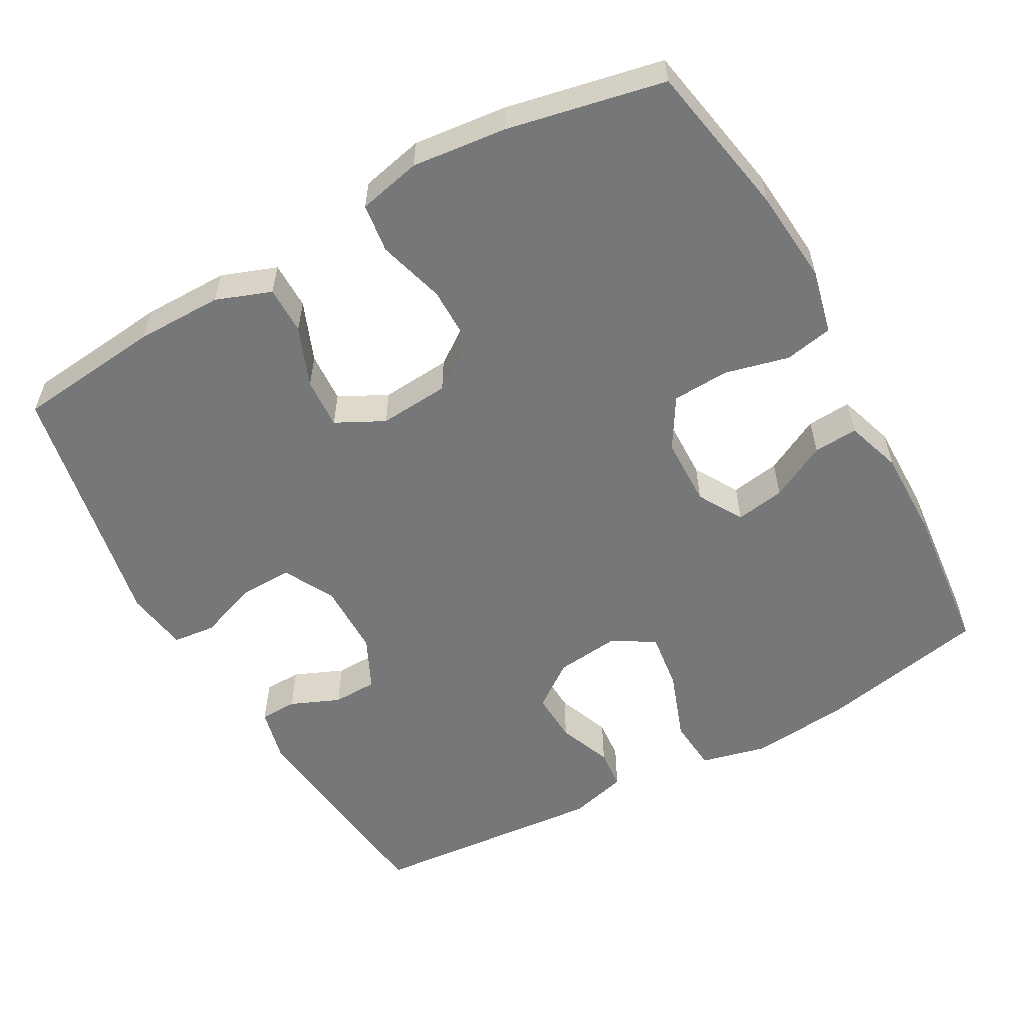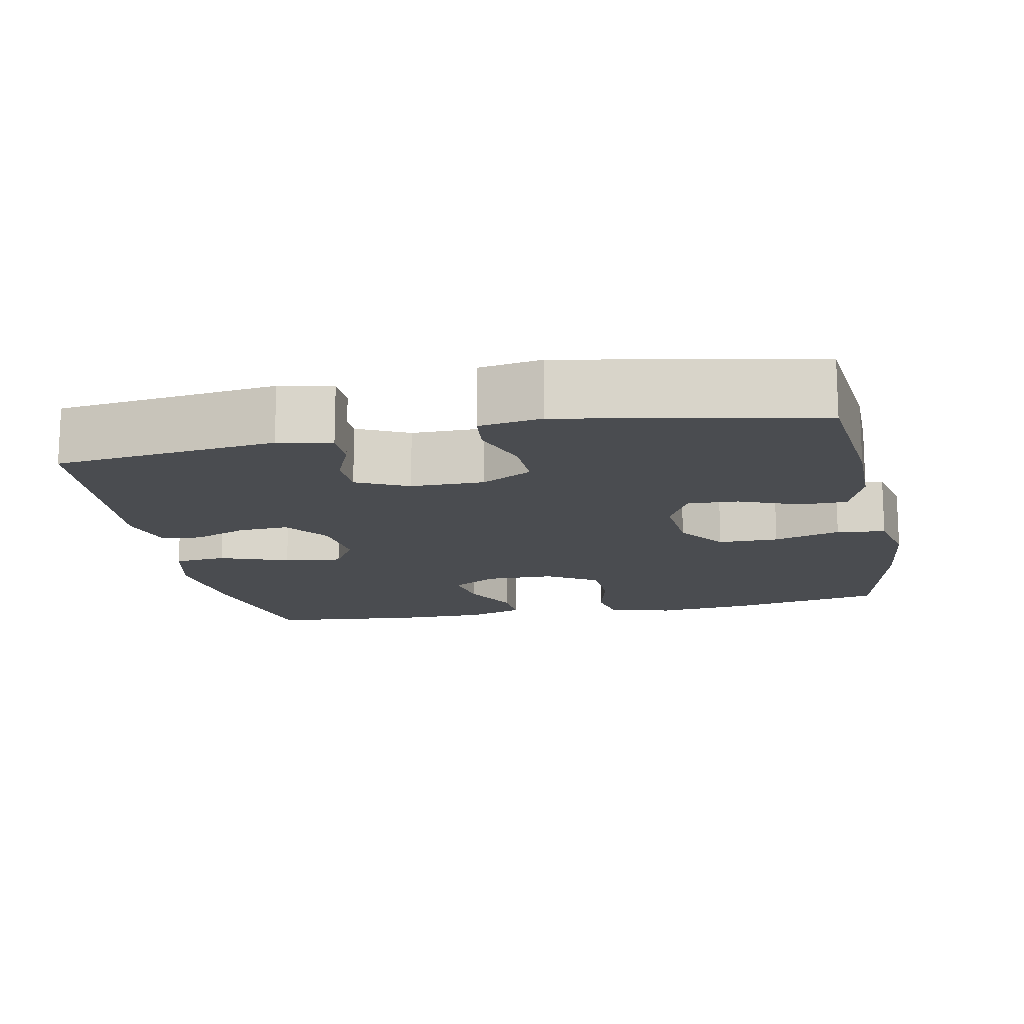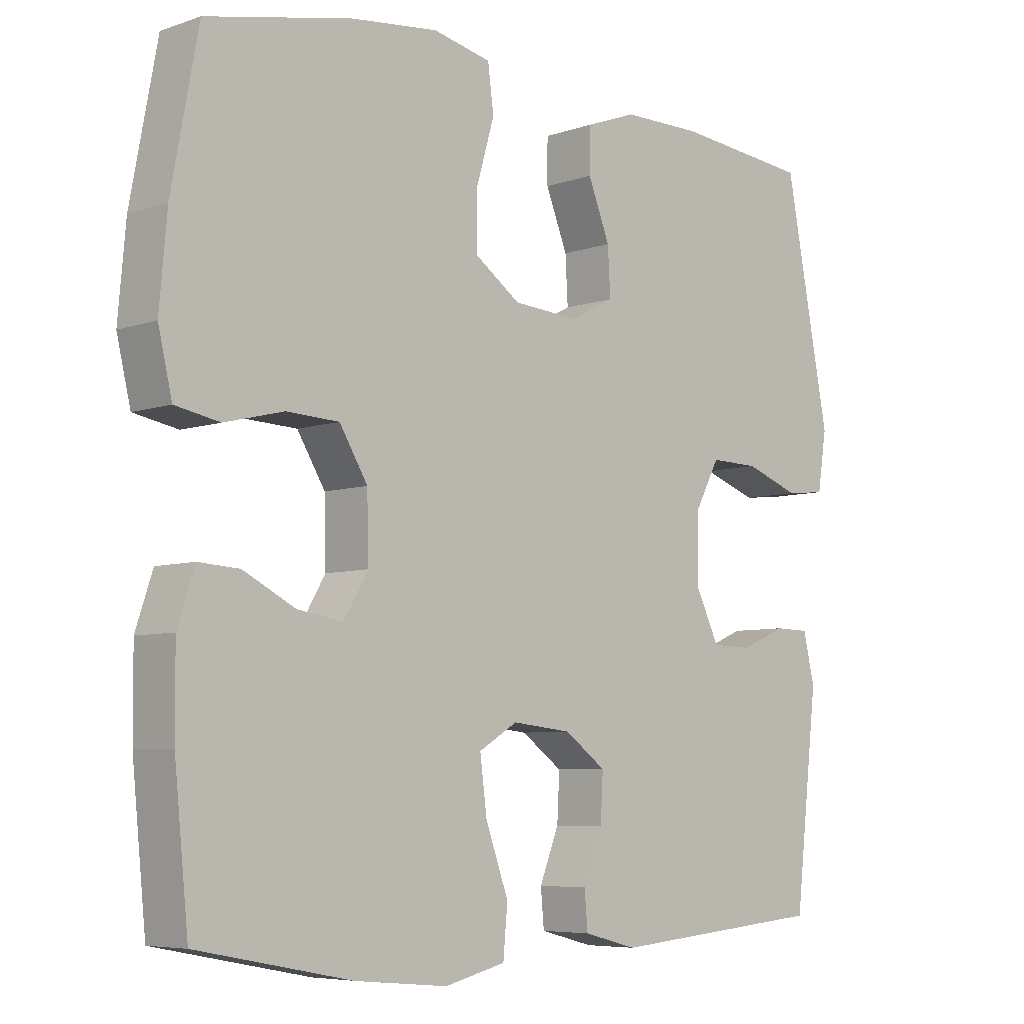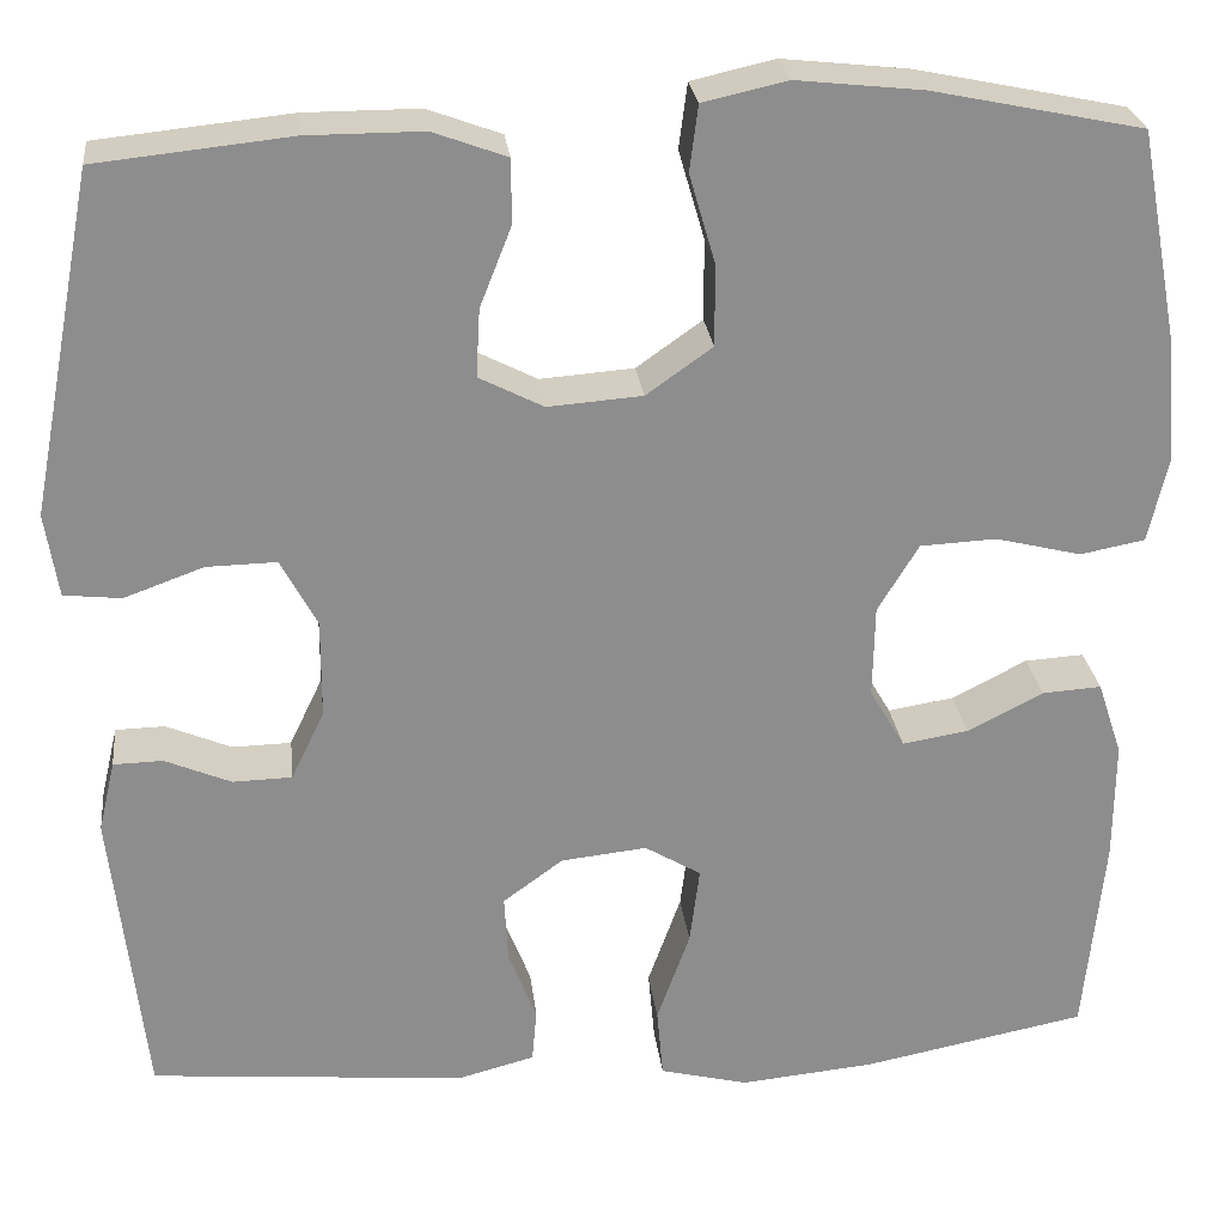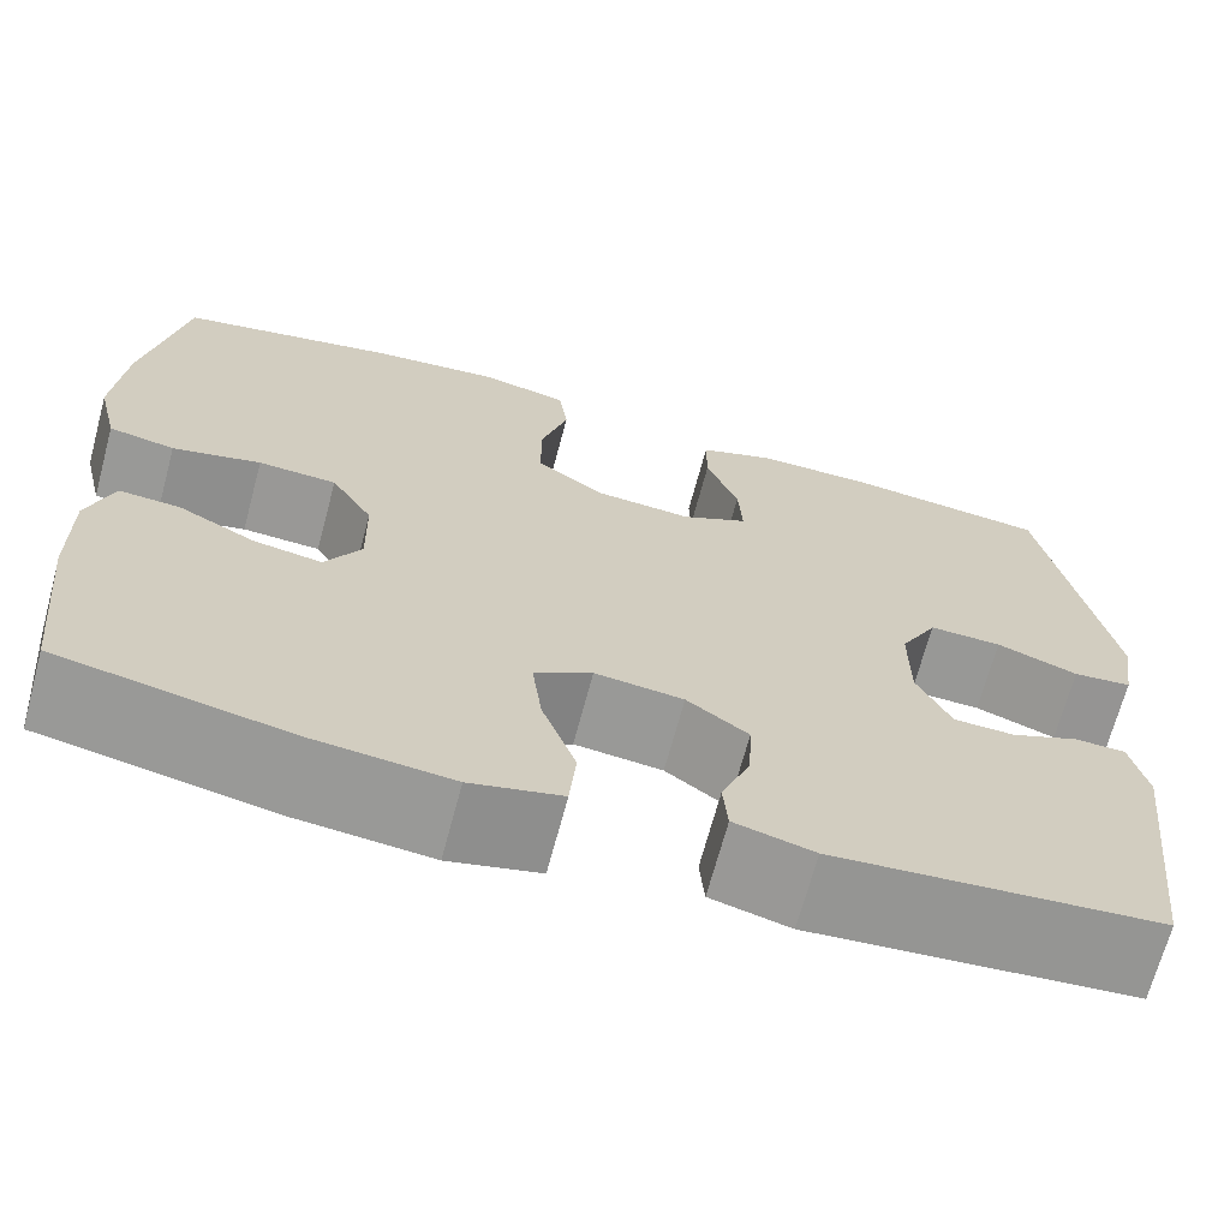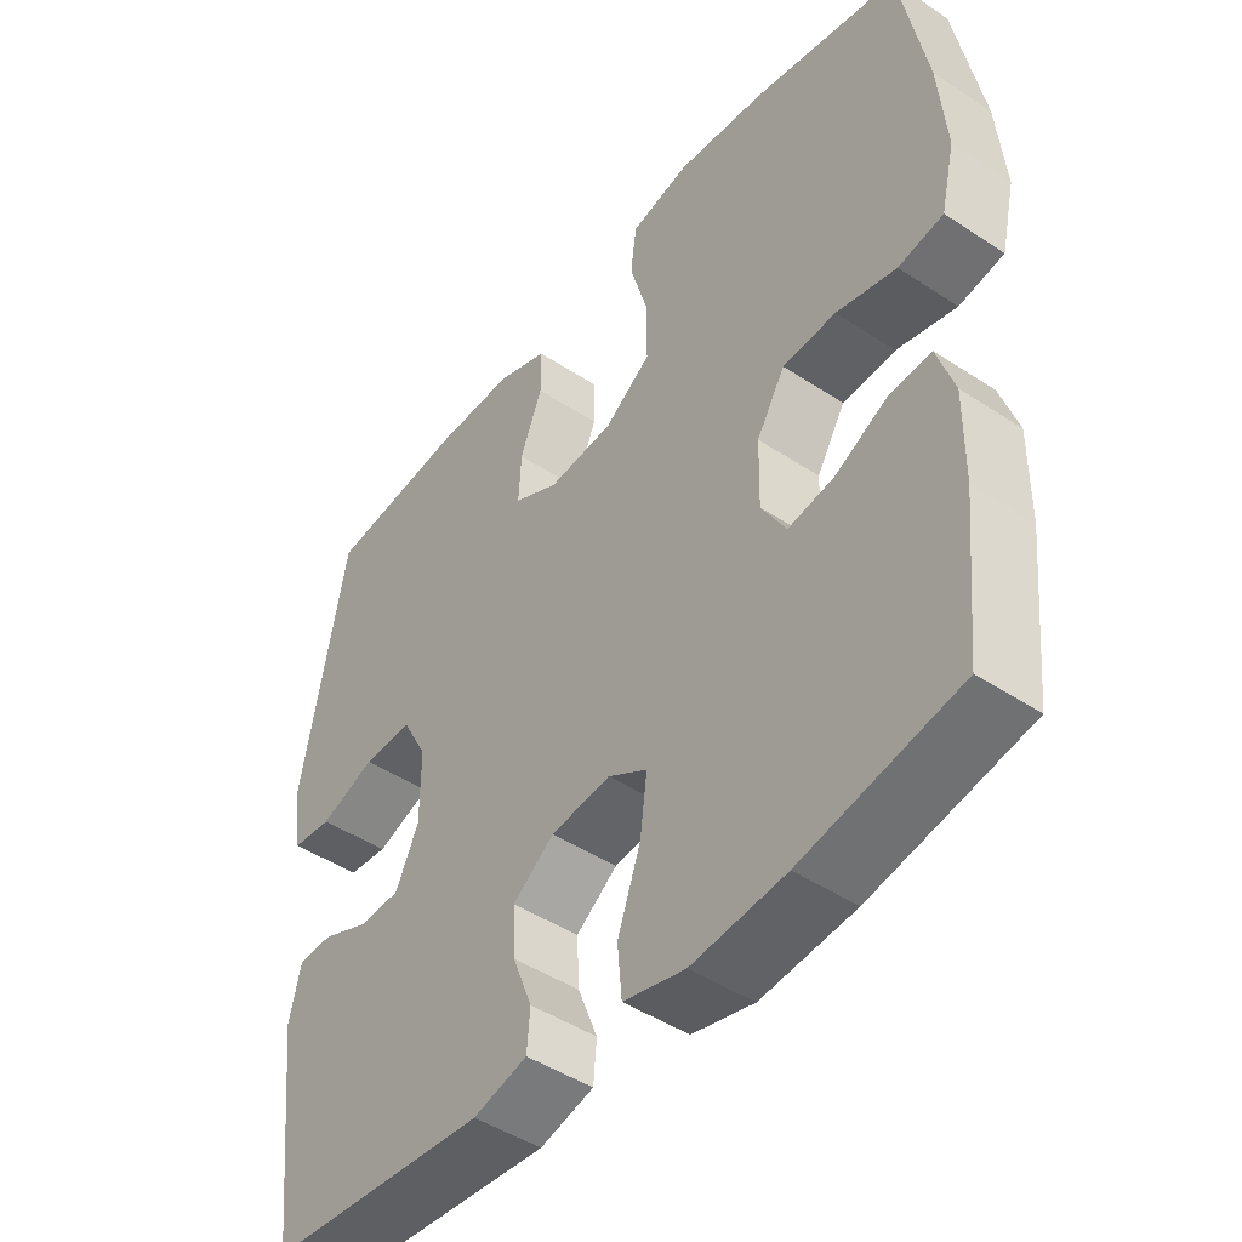
<metadata>
{"format":"obj","ext":"obj","renderer":"f3d","projection":"perspective","resolution":1024,"background":"white","views":[{"elev":-57.0,"azim":29.1,"up":"+Y"},{"elev":-14.9,"azim":-78.6,"up":"+Y"},{"elev":-6.3,"azim":135.8,"up":"+Z"},{"elev":25.7,"azim":-6.5,"up":"+Z"},{"elev":-68.3,"azim":165.0,"up":"+Z"},{"elev":-45.9,"azim":52.8,"up":"+Z"}]}
</metadata>
<code>
o path1514_path1514.001
v -0.5699 0.0375 0.1522
v -0.5566 0.0375 0.06623
v -0.4979 0.0375 0.05998
v -0.4166 0.0375 0.08949
v -0.3446 0.0375 0.09106
v -0.3076 0.0375 0.0217
v -0.3079 0.0375 -0.07881
v -0.342 0.0375 -0.15
v -0.4028 0.0375 -0.1515
v -0.4703 0.0375 -0.1229
v -0.5209 0.0375 -0.1242
v -0.538 0.0375 -0.1969
v -0.5035 0.0375 -0.5011
v -0.1805 0.0375 -0.5292
v -0.1012 0.0375 -0.5086
v -0.09633 0.0375 -0.4535
v -0.1252 0.0375 -0.3801
v -0.1288 0.0375 -0.3109
v -0.06757 0.0375 -0.2661
v 0.02048 0.0375 -0.2566
v 0.07799 0.0375 -0.2911
v 0.06781 0.0375 -0.3706
v 0.03388 0.0375 -0.4651
v 0.04036 0.0375 -0.5371
v 0.1311 0.0375 -0.5593
v 0.2689 0.0375 -0.5461
v 0.4984 0.0375 -0.5011
v 0.5192 0.0375 -0.2939
v 0.5201 0.0375 -0.1715
v 0.4949 0.0375 -0.09508
v 0.4341 0.0375 -0.09896
v 0.3568 0.0375 -0.1385
v 0.2891 0.0375 -0.1496
v 0.2531 0.0375 -0.08836
v 0.255 0.0375 0.006388
v 0.2968 0.0375 0.07539
v 0.3749 0.0375 0.07918
v 0.463 0.0375 0.05757
v 0.5289 0.0375 0.07018
v 0.5496 0.0375 0.158
v 0.5382 0.0375 0.2872
v 0.4984 0.0375 0.5006
v 0.2828 0.0375 0.5452
v 0.153 0.0375 0.5593
v 0.06646 0.0375 0.5399
v 0.05777 0.0375 0.4729
v 0.08439 0.0375 0.3814
v 0.08457 0.0375 0.298
v 0.01677 0.0375 0.25
v -0.07983 0.0375 0.2427
v -0.1459 0.0375 0.2763
v -0.142 0.0375 0.3461
v -0.1096 0.0375 0.4282
v -0.1099 0.0375 0.4937
v -0.1855 0.0375 0.5215
v -0.3041 0.0375 0.5214
v -0.5035 0.0375 0.5006
v -0.5699 -0.0375 0.1522
v -0.5566 -0.0375 0.06623
v -0.4979 -0.0375 0.05998
v -0.4166 -0.0375 0.08949
v -0.3446 -0.0375 0.09106
v -0.3076 -0.0375 0.0217
v -0.3079 -0.0375 -0.07881
v -0.342 -0.0375 -0.15
v -0.4028 -0.0375 -0.1515
v -0.4703 -0.0375 -0.1229
v -0.5209 -0.0375 -0.1242
v -0.538 -0.0375 -0.1969
v -0.5035 -0.0375 -0.5011
v -0.1805 -0.0375 -0.5292
v -0.1012 -0.0375 -0.5086
v -0.09633 -0.0375 -0.4535
v -0.1252 -0.0375 -0.3801
v -0.1288 -0.0375 -0.3109
v -0.06757 -0.0375 -0.2661
v 0.02048 -0.0375 -0.2566
v 0.07799 -0.0375 -0.2911
v 0.06781 -0.0375 -0.3706
v 0.03388 -0.0375 -0.4651
v 0.04036 -0.0375 -0.5371
v 0.1311 -0.0375 -0.5593
v 0.2689 -0.0375 -0.5461
v 0.4984 -0.0375 -0.5011
v 0.5192 -0.0375 -0.2939
v 0.5201 -0.0375 -0.1715
v 0.4949 -0.0375 -0.09508
v 0.4341 -0.0375 -0.09896
v 0.3568 -0.0375 -0.1385
v 0.2891 -0.0375 -0.1496
v 0.2531 -0.0375 -0.08836
v 0.255 -0.0375 0.006388
v 0.2968 -0.0375 0.07539
v 0.3749 -0.0375 0.07918
v 0.463 -0.0375 0.05757
v 0.5289 -0.0375 0.07018
v 0.5496 -0.0375 0.158
v 0.5382 -0.0375 0.2872
v 0.4984 -0.0375 0.5006
v 0.2828 -0.0375 0.5452
v 0.153 -0.0375 0.5593
v 0.06646 -0.0375 0.5399
v 0.05777 -0.0375 0.4729
v 0.08439 -0.0375 0.3814
v 0.08457 -0.0375 0.298
v 0.01677 -0.0375 0.25
v -0.07983 -0.0375 0.2427
v -0.1459 -0.0375 0.2763
v -0.142 -0.0375 0.3461
v -0.1096 -0.0375 0.4282
v -0.1099 -0.0375 0.4937
v -0.1855 -0.0375 0.5215
v -0.3041 -0.0375 0.5214
v -0.5035 -0.0375 0.5006
v 0.04036 0.0375 -0.5371
v 0.04036 0.0375 -0.5371
v 0.1311 0.0375 -0.5593
v 0.2689 0.0375 -0.5461
v 0.03388 0.0375 -0.4651
v -0.1805 0.0375 -0.5292
v -0.1012 0.0375 -0.5086
v -0.1012 0.0375 -0.5086
v -0.5035 0.0375 -0.5011
v -0.5035 0.0375 -0.5011
v -0.09633 0.0375 -0.4535
v 0.4984 0.0375 -0.5011
v 0.4984 0.0375 -0.5011
v 0.06781 0.0375 -0.3706
v -0.1252 0.0375 -0.3801
v 0.5192 0.0375 -0.2939
v -0.1288 0.0375 -0.3109
v 0.07799 0.0375 -0.2911
v 0.07799 0.0375 -0.2911
v -0.06757 0.0375 -0.2661
v -0.538 0.0375 -0.1969
v 0.5201 0.0375 -0.1715
v 0.02048 0.0375 -0.2566
v -0.5209 0.0375 -0.1242
v -0.5209 0.0375 -0.1242
v 0.3568 0.0375 -0.1385
v 0.2891 0.0375 -0.1496
v 0.2891 0.0375 -0.1496
v 0.4949 0.0375 -0.09508
v 0.4949 0.0375 -0.09508
v -0.4703 0.0375 -0.1229
v -0.4028 0.0375 -0.1515
v -0.342 0.0375 -0.15
v -0.342 0.0375 -0.15
v -0.3079 0.0375 -0.07881
v 0.2531 0.0375 -0.08836
v 0.4341 0.0375 -0.09896
v 0.255 0.0375 0.006388
v -0.3076 0.0375 0.0217
v 0.2968 0.0375 0.07539
v -0.3446 0.0375 0.09106
v -0.3446 0.0375 0.09106
v 0.3749 0.0375 0.07918
v 0.463 0.0375 0.05757
v 0.5289 0.0375 0.07018
v 0.5289 0.0375 0.07018
v -0.5566 0.0375 0.06623
v -0.5566 0.0375 0.06623
v -0.4979 0.0375 0.05998
v -0.4166 0.0375 0.08949
v -0.5699 0.0375 0.1522
v 0.5496 0.0375 0.158
v 0.5382 0.0375 0.2872
v -0.07983 0.0375 0.2427
v -0.1459 0.0375 0.2763
v -0.1459 0.0375 0.2763
v 0.01677 0.0375 0.25
v 0.08457 0.0375 0.298
v -0.142 0.0375 0.3461
v 0.08439 0.0375 0.3814
v -0.1096 0.0375 0.4282
v 0.05777 0.0375 0.4729
v -0.1099 0.0375 0.4937
v -0.1099 0.0375 0.4937
v 0.06646 0.0375 0.5399
v 0.06646 0.0375 0.5399
v -0.5035 0.0375 0.5006
v -0.5035 0.0375 0.5006
v 0.4984 0.0375 0.5006
v 0.4984 0.0375 0.5006
v -0.1855 0.0375 0.5215
v -0.3041 0.0375 0.5214
v 0.2828 0.0375 0.5452
v 0.153 0.0375 0.5593
v 0.04036 -0.0375 -0.5371
v 0.04036 -0.0375 -0.5371
v 0.1311 -0.0375 -0.5593
v 0.2689 -0.0375 -0.5461
v 0.03388 -0.0375 -0.4651
v -0.1805 -0.0375 -0.5292
v -0.1012 -0.0375 -0.5086
v -0.1012 -0.0375 -0.5086
v -0.5035 -0.0375 -0.5011
v -0.5035 -0.0375 -0.5011
v -0.09633 -0.0375 -0.4535
v 0.4984 -0.0375 -0.5011
v 0.4984 -0.0375 -0.5011
v 0.06781 -0.0375 -0.3706
v -0.1252 -0.0375 -0.3801
v 0.5192 -0.0375 -0.2939
v -0.1288 -0.0375 -0.3109
v 0.07799 -0.0375 -0.2911
v 0.07799 -0.0375 -0.2911
v -0.06757 -0.0375 -0.2661
v -0.538 -0.0375 -0.1969
v 0.5201 -0.0375 -0.1715
v 0.02048 -0.0375 -0.2566
v -0.5209 -0.0375 -0.1242
v -0.5209 -0.0375 -0.1242
v 0.3568 -0.0375 -0.1385
v 0.2891 -0.0375 -0.1496
v 0.2891 -0.0375 -0.1496
v 0.4949 -0.0375 -0.09508
v 0.4949 -0.0375 -0.09508
v -0.4703 -0.0375 -0.1229
v -0.4028 -0.0375 -0.1515
v -0.342 -0.0375 -0.15
v -0.342 -0.0375 -0.15
v -0.3079 -0.0375 -0.07881
v 0.2531 -0.0375 -0.08836
v 0.4341 -0.0375 -0.09896
v 0.255 -0.0375 0.006388
v -0.3076 -0.0375 0.0217
v 0.2968 -0.0375 0.07539
v -0.3446 -0.0375 0.09106
v -0.3446 -0.0375 0.09106
v 0.3749 -0.0375 0.07918
v 0.463 -0.0375 0.05757
v 0.5289 -0.0375 0.07018
v 0.5289 -0.0375 0.07018
v -0.5566 -0.0375 0.06623
v -0.5566 -0.0375 0.06623
v -0.4979 -0.0375 0.05998
v -0.4166 -0.0375 0.08949
v -0.5699 -0.0375 0.1522
v 0.5496 -0.0375 0.158
v 0.5382 -0.0375 0.2872
v -0.07983 -0.0375 0.2427
v -0.1459 -0.0375 0.2763
v -0.1459 -0.0375 0.2763
v 0.01677 -0.0375 0.25
v 0.08457 -0.0375 0.298
v -0.142 -0.0375 0.3461
v 0.08439 -0.0375 0.3814
v -0.1096 -0.0375 0.4282
v 0.05777 -0.0375 0.4729
v -0.1099 -0.0375 0.4937
v -0.1099 -0.0375 0.4937
v 0.06646 -0.0375 0.5399
v 0.06646 -0.0375 0.5399
v -0.5035 -0.0375 0.5006
v -0.5035 -0.0375 0.5006
v 0.4984 -0.0375 0.5006
v 0.4984 -0.0375 0.5006
v -0.1855 -0.0375 0.5215
v -0.3041 -0.0375 0.5214
v 0.2828 -0.0375 0.5452
v 0.153 -0.0375 0.5593
f 205 221 203
f 259 247 249
f 192 202 191
f 226 228 245
f 255 229 260
f 246 241 261
f 206 192 215
f 242 211 245
f 220 197 221
f 210 214 204
f 225 210 217
f 239 238 255
f 261 241 257
f 260 243 247
f 241 231 240
f 237 239 235
f 215 204 214
f 224 206 215
f 199 194 195
f 243 227 242
f 242 208 211
f 229 255 238
f 250 262 253
f 219 209 220
f 261 248 246
f 193 191 202
f 197 203 221
f 228 231 241
f 248 262 250
f 221 205 223
f 202 192 206
f 194 203 197
f 245 211 226
f 204 192 200
f 260 229 243
f 192 204 215
f 208 223 205
f 211 206 224
f 189 191 193
f 229 227 243
f 223 208 227
f 212 209 219
f 203 194 199
f 227 208 242
f 238 239 237
f 259 249 251
f 209 197 220
f 226 211 224
f 262 248 261
f 245 228 246
f 214 210 225
f 240 232 233
f 240 231 232
f 260 247 259
f 246 228 241
f 116 25 82 190
f 25 26 83 82
f 23 24 81 80
f 14 122 196 71
f 124 14 71 198
f 15 16 73 72
f 26 127 201 83
f 22 23 80 79
f 16 17 74 73
f 27 28 85 84
f 17 18 75 74
f 133 22 79 207
f 18 19 76 75
f 12 13 70 69
f 28 29 86 85
f 20 21 78 77
f 19 20 77 76
f 139 12 69 213
f 32 142 216 89
f 29 144 218 86
f 10 11 68 67
f 9 10 67 66
f 148 9 66 222
f 7 8 65 64
f 33 34 91 90
f 31 32 89 88
f 30 31 88 87
f 34 35 92 91
f 6 7 64 63
f 35 36 93 92
f 156 6 63 230
f 37 38 95 94
f 38 160 234 95
f 162 3 60 236
f 3 4 61 60
f 1 2 59 58
f 39 40 97 96
f 36 37 94 93
f 4 5 62 61
f 40 41 98 97
f 50 170 244 107
f 49 50 107 106
f 48 49 106 105
f 51 52 109 108
f 47 48 105 104
f 52 53 110 109
f 46 47 104 103
f 53 178 252 110
f 180 46 103 254
f 182 1 58 256
f 41 184 258 98
f 54 55 112 111
f 56 57 114 113
f 55 56 113 112
f 42 43 100 99
f 44 45 102 101
f 43 44 101 100
f 131 129 147
f 185 175 173
f 118 117 128
f 152 171 154
f 181 186 155
f 172 187 167
f 132 141 118
f 168 171 137
f 146 147 123
f 136 130 140
f 151 143 136
f 165 181 164
f 187 183 167
f 186 173 169
f 167 166 157
f 163 161 165
f 141 140 130
f 150 141 132
f 125 121 120
f 169 168 153
f 168 137 134
f 155 164 181
f 176 179 188
f 145 146 135
f 187 172 174
f 119 128 117
f 123 147 129
f 154 167 157
f 174 176 188
f 147 149 131
f 128 132 118
f 120 123 129
f 171 152 137
f 130 126 118
f 186 169 155
f 118 141 130
f 134 131 149
f 137 150 132
f 115 119 117
f 155 169 153
f 149 153 134
f 138 145 135
f 129 125 120
f 153 168 134
f 164 163 165
f 185 177 175
f 135 146 123
f 152 150 137
f 188 187 174
f 171 172 154
f 140 151 136
f 166 159 158
f 166 158 157
f 186 185 173
f 172 167 154

</code>
